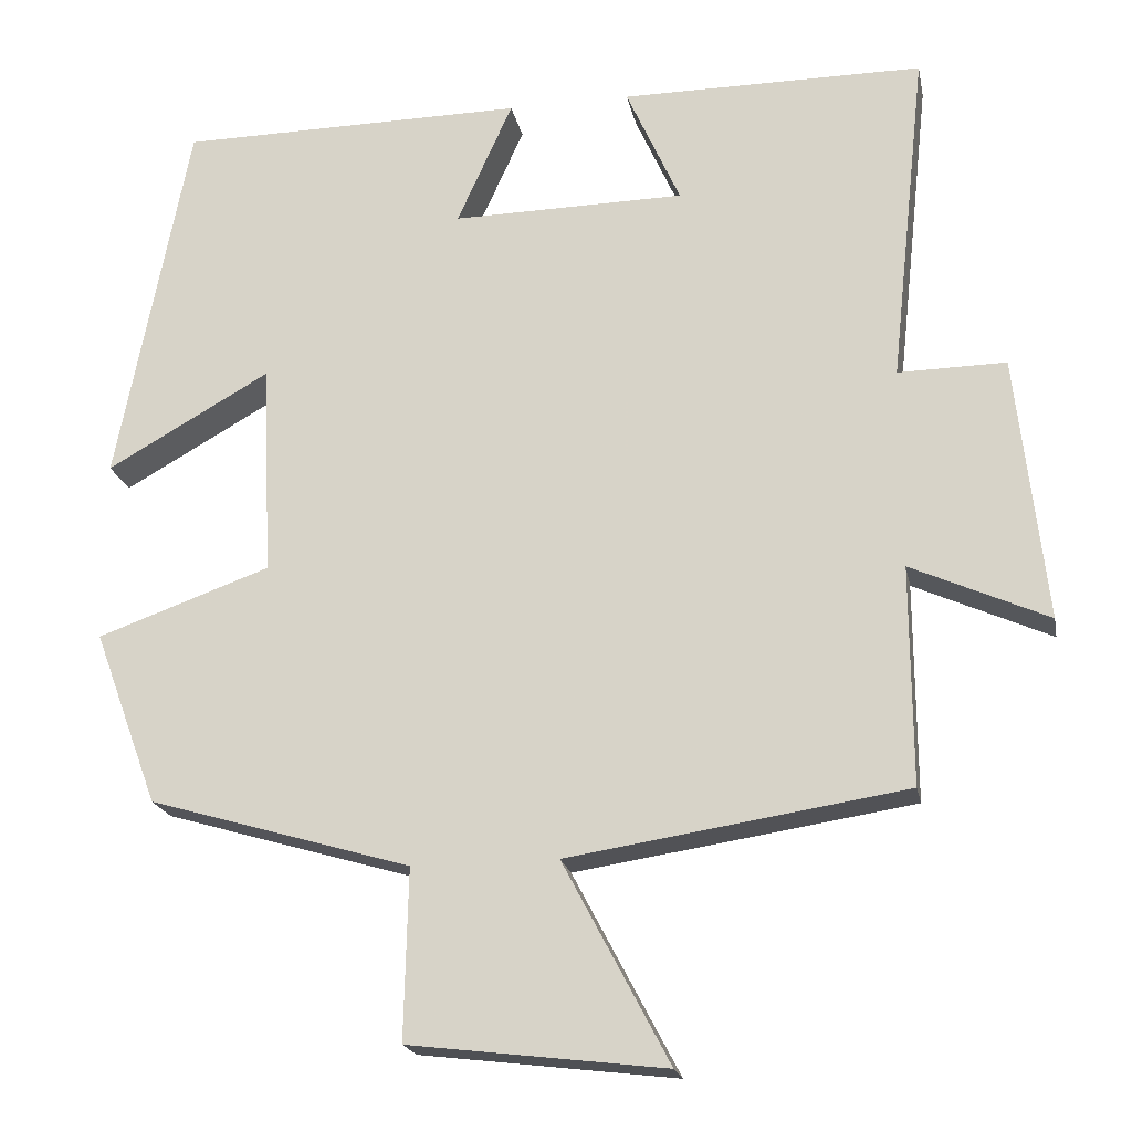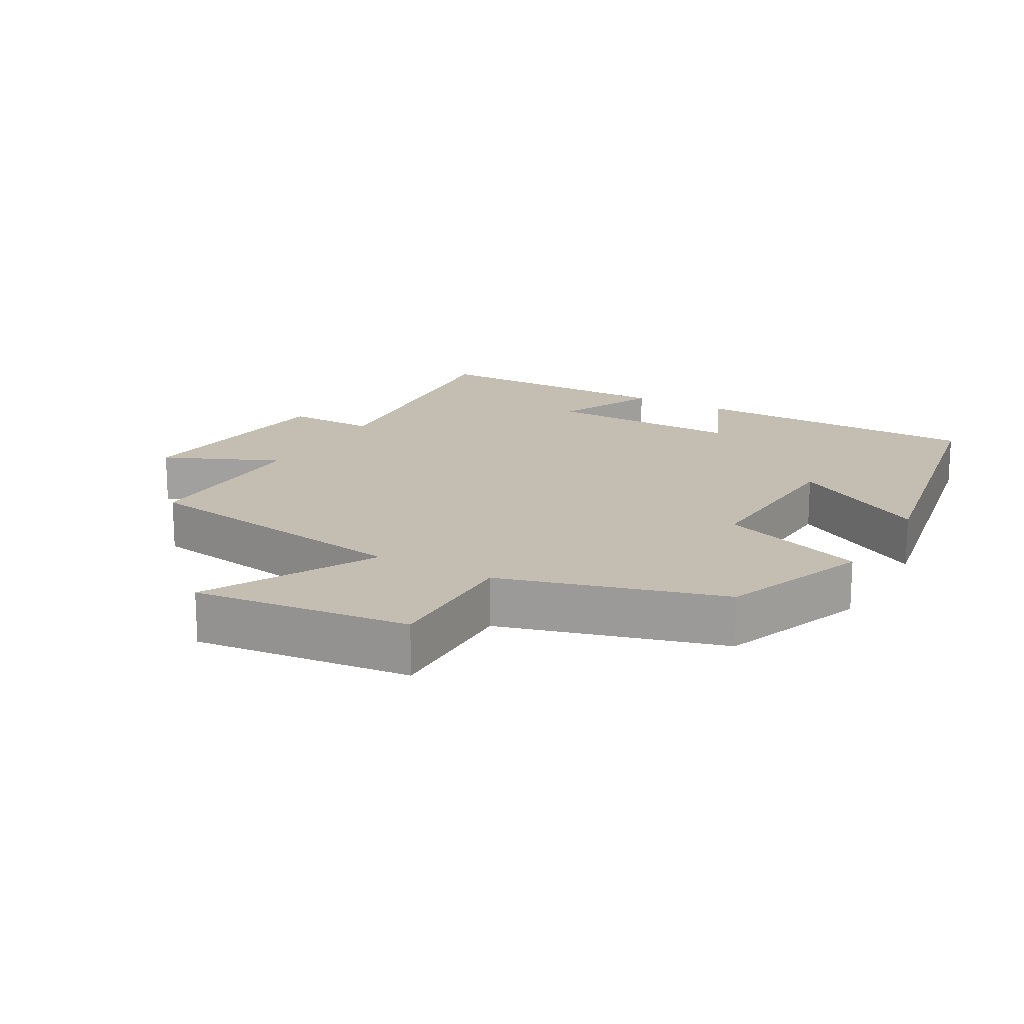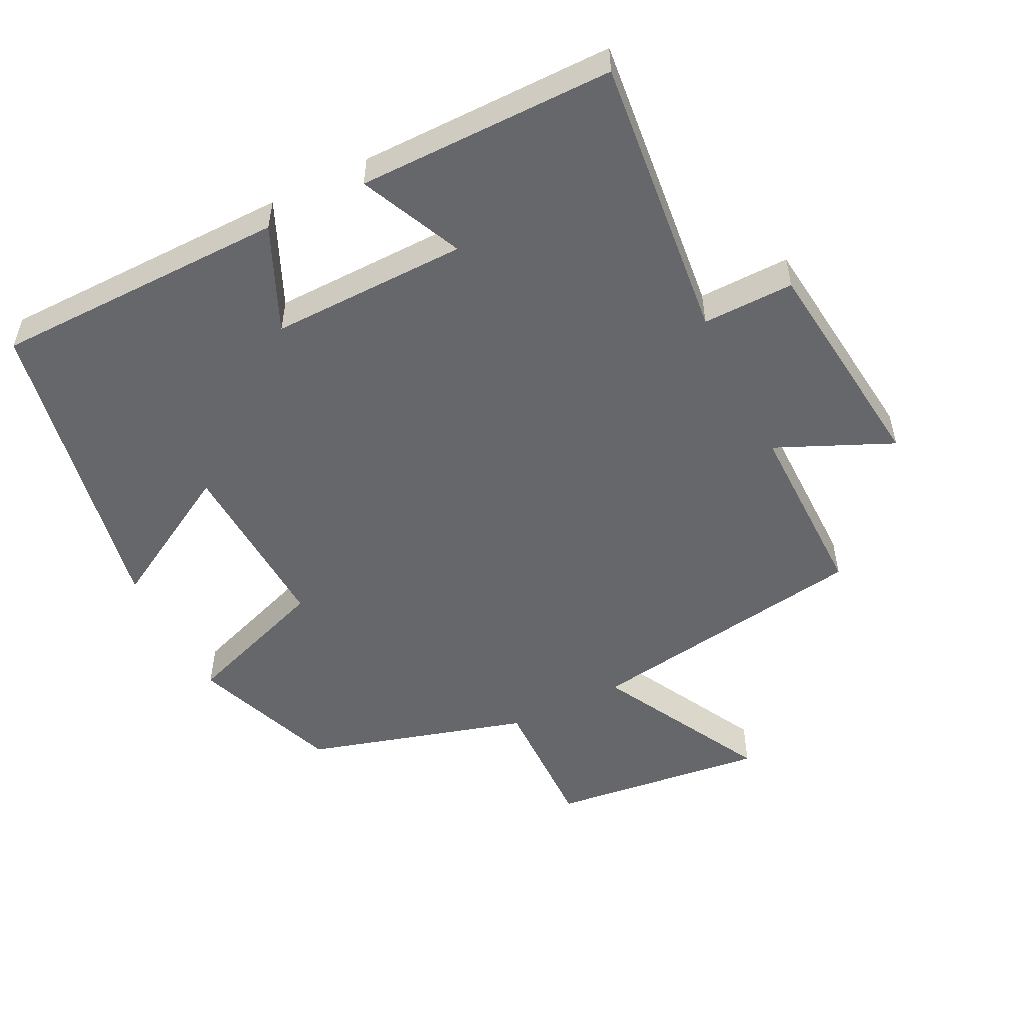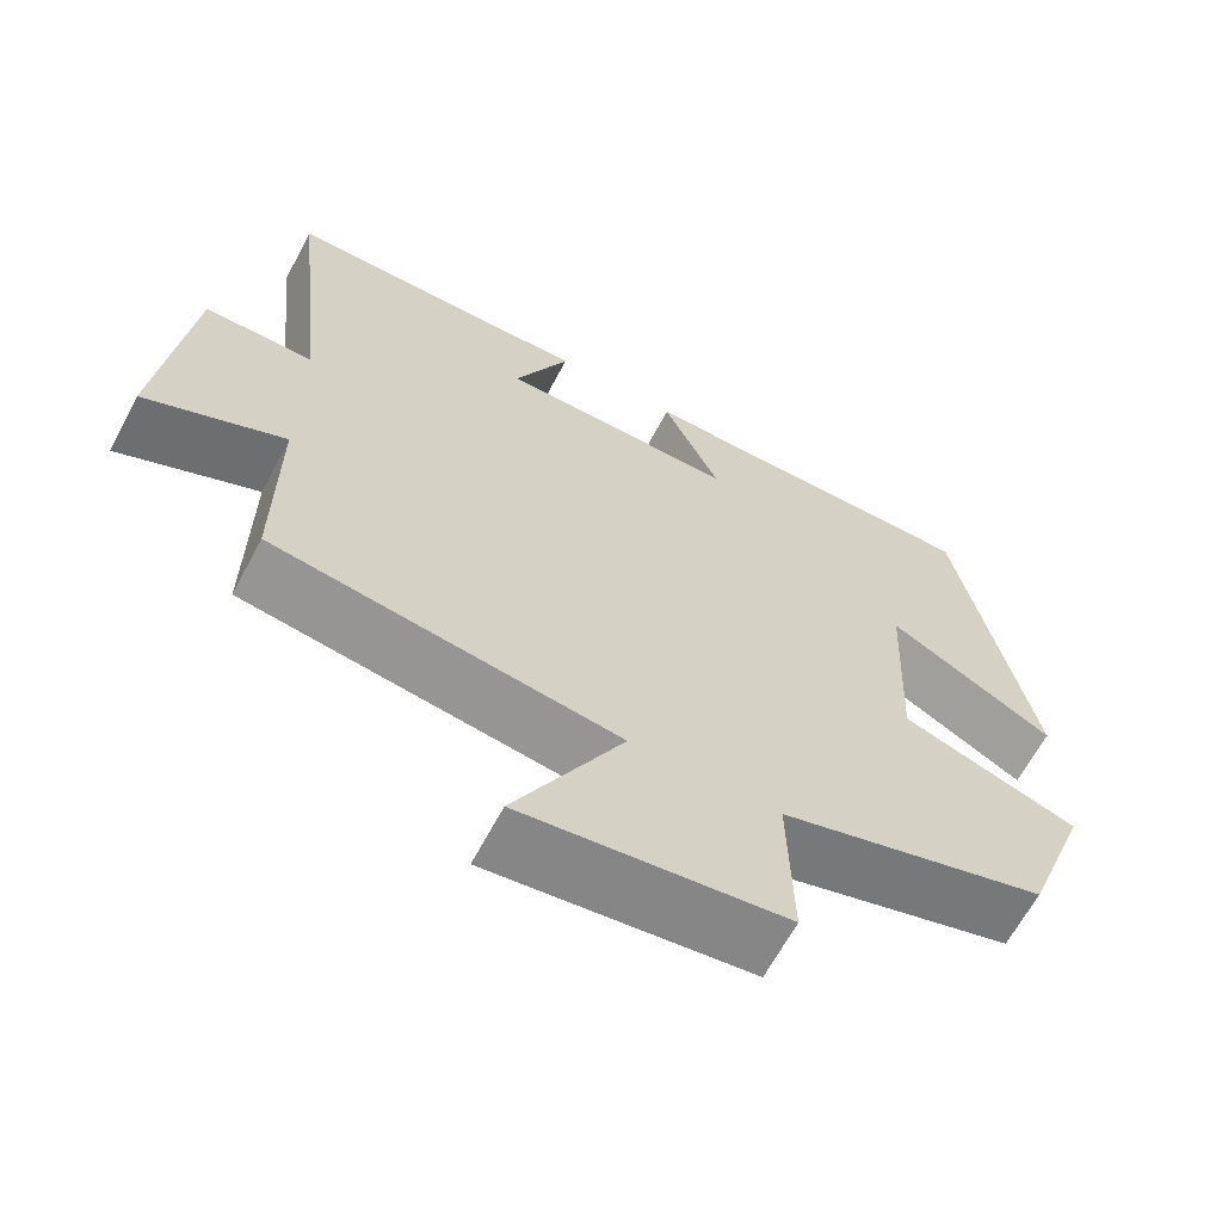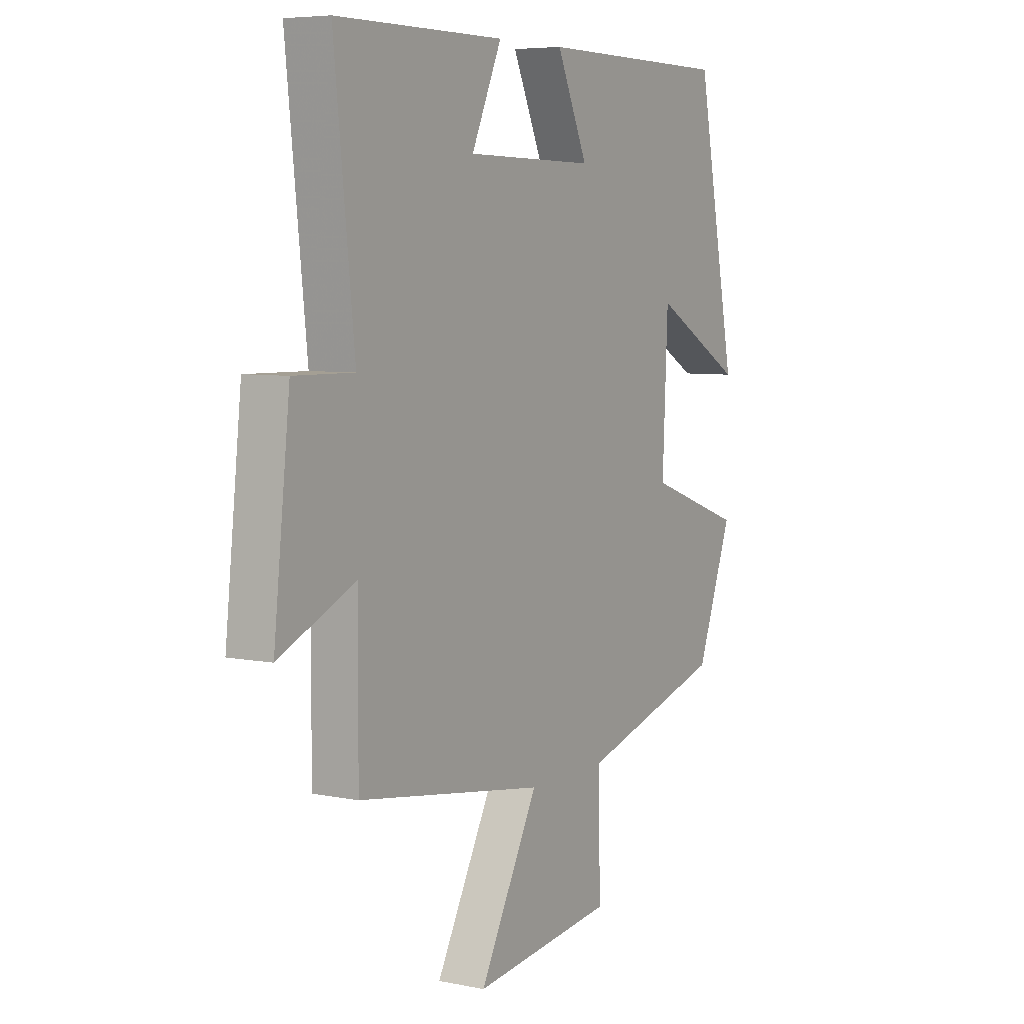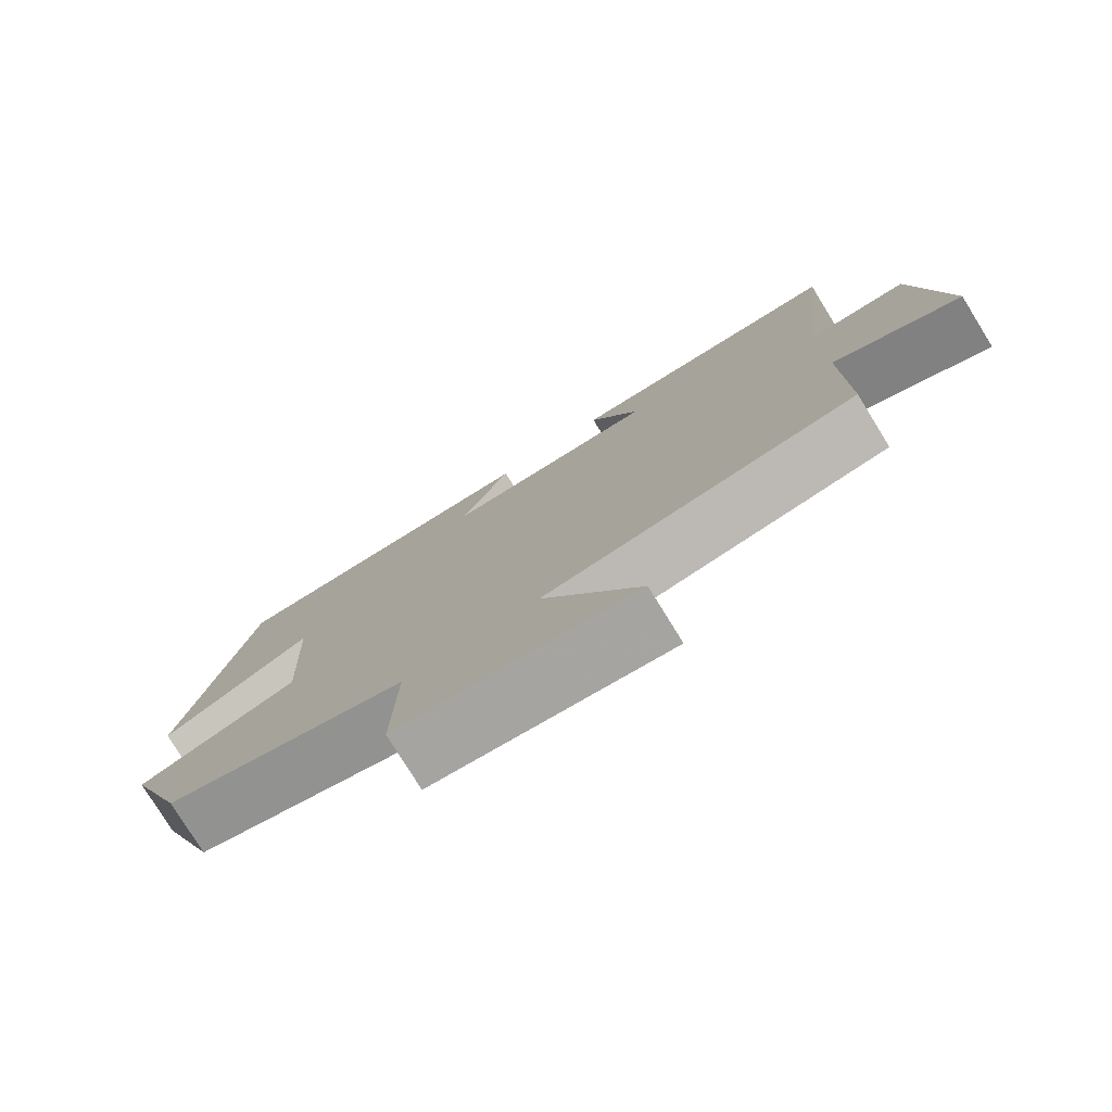
<metadata>
{"format":"obj","ext":"obj","renderer":"f3d","projection":"perspective","resolution":1024,"background":"white","views":[{"elev":-20.0,"azim":11.1,"up":"+Z"},{"elev":17.2,"azim":-150.2,"up":"+Y"},{"elev":-52.2,"azim":26.7,"up":"+Y"},{"elev":-64.9,"azim":152.0,"up":"+Z"},{"elev":6.2,"azim":121.3,"up":"+Z"},{"elev":-78.3,"azim":31.7,"up":"+Z"}]}
</metadata>
<code>
v 0.545 0.07 0.5
v 0.5 0.07 0.084
v 0.633 0.07 0.086
v 0.669 0.07 -0.242
v 0.5 0.07 -0.166
v 0.501 0.07 -0.436
v 0.084 0.07 -0.5
v 0.215 0.07 -0.748
v -0.101 0.07 -0.71
v -0.096 0.07 -0.5
v -0.42 0.07 -0.405
v -0.5 0.07 -0.189
v -0.286 0.07 -0.113
v -0.298 0.07 0.151
v -0.5 0.07 0.037
v -0.411 0.07 0.496
v 0.019 0.07 0.5
v -0.05 0.07 0.347
v 0.238 0.07 0.351
v 0.171 0.07 0.5
v 0.545 0 0.5
v 0.5 0 0.084
v 0.633 0 0.086
v 0.669 0 -0.242
v 0.5 0 -0.166
v 0.501 0 -0.436
v 0.084 0 -0.5
v 0.215 0 -0.748
v -0.101 0 -0.71
v -0.096 0 -0.5
v -0.42 0 -0.405
v -0.5 0 -0.189
v -0.286 0 -0.113
v -0.298 0 0.151
v -0.5 0 0.037
v -0.411 0 0.496
v 0.019 0 0.5
v -0.05 0 0.347
v 0.238 0 0.351
v 0.171 0 0.5
f 19 20 1 2
f 18 19 2
f 16 17 18
f 15 16 18
f 14 15 18
f 13 14 18 2
f 13 2 3
f 12 13 3
f 11 12 3
f 10 11 3
f 7 8 9 10
f 5 6 7 10
f 5 10 3
f 3 4 5
f 22 21 40 39
f 22 39 38
f 38 37 36
f 38 36 35
f 38 35 34
f 22 38 34 33
f 23 22 33
f 23 33 32
f 23 32 31
f 23 31 30
f 30 29 28 27
f 30 27 26 25
f 23 30 25
f 25 24 23
f 1 21 22 2
f 2 22 23 3
f 3 23 24 4
f 4 24 25 5
f 5 25 26 6
f 6 26 27 7
f 7 27 28 8
f 8 28 29 9
f 9 29 30 10
f 10 30 31 11
f 11 31 32 12
f 12 32 33 13
f 13 33 34 14
f 14 34 35 15
f 15 35 36 16
f 16 36 37 17
f 17 37 38 18
f 18 38 39 19
f 19 39 40 20
f 20 40 21 1

</code>
